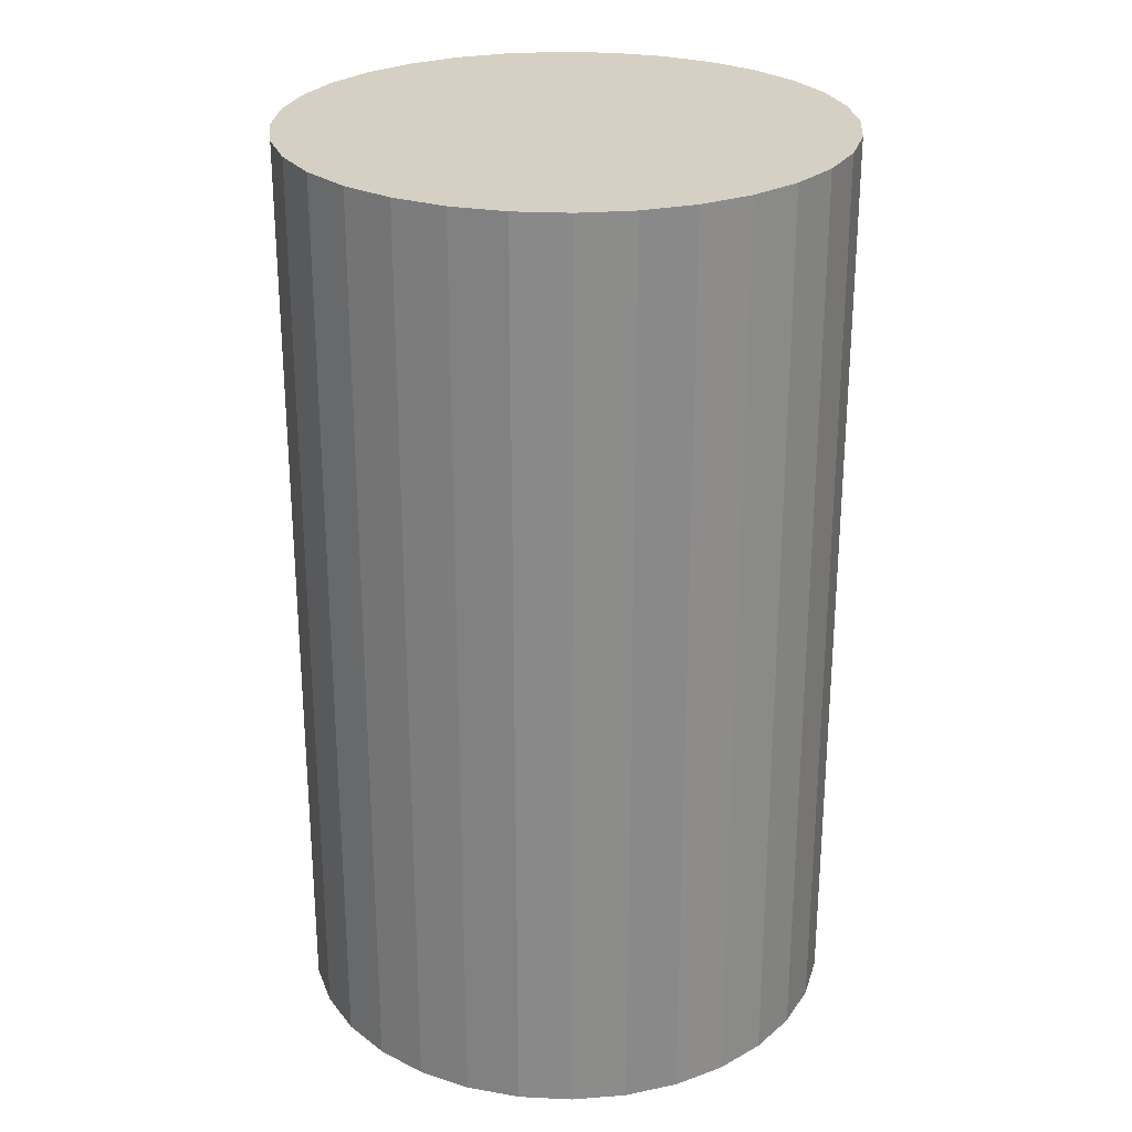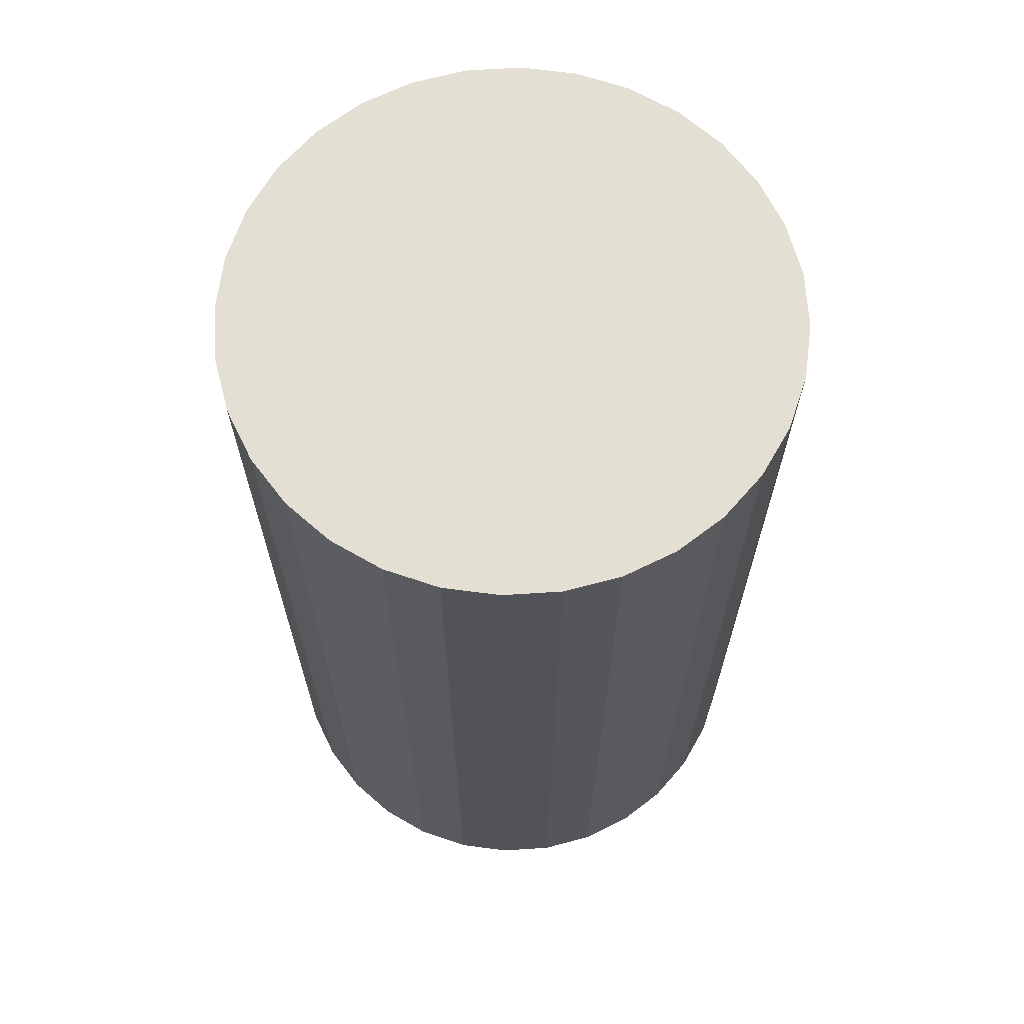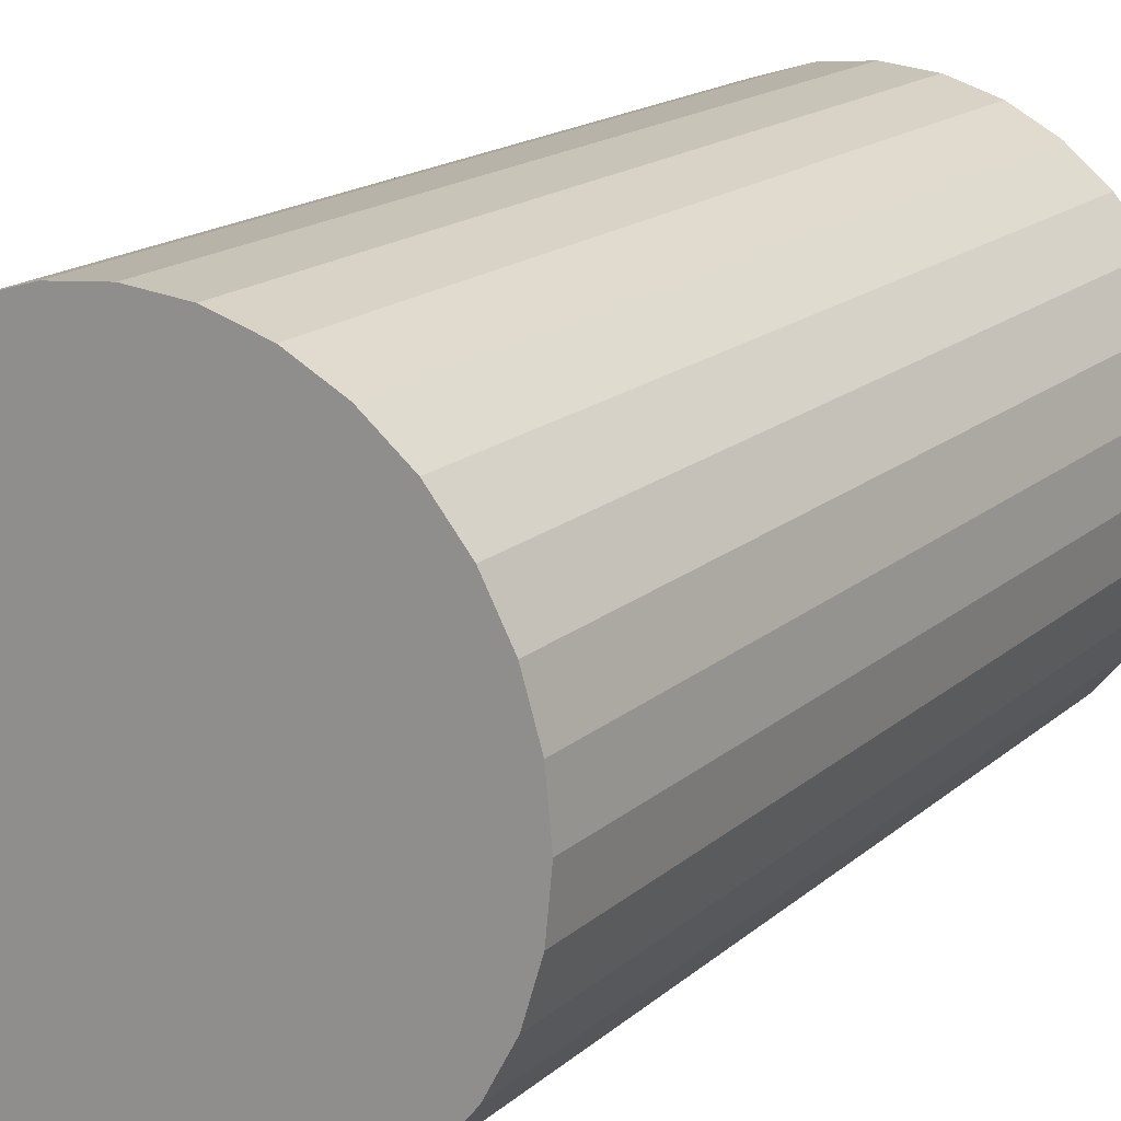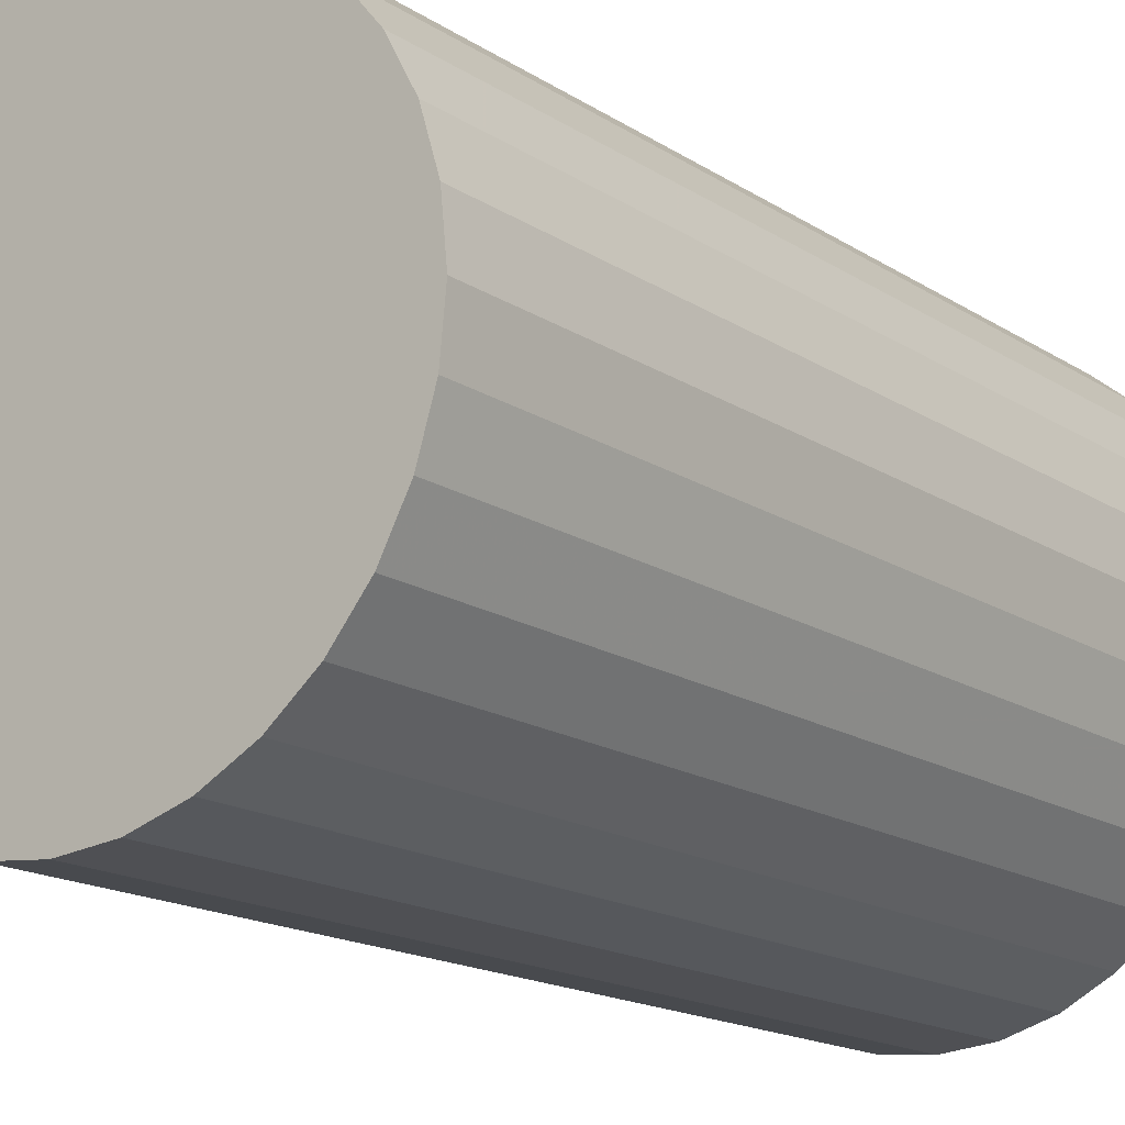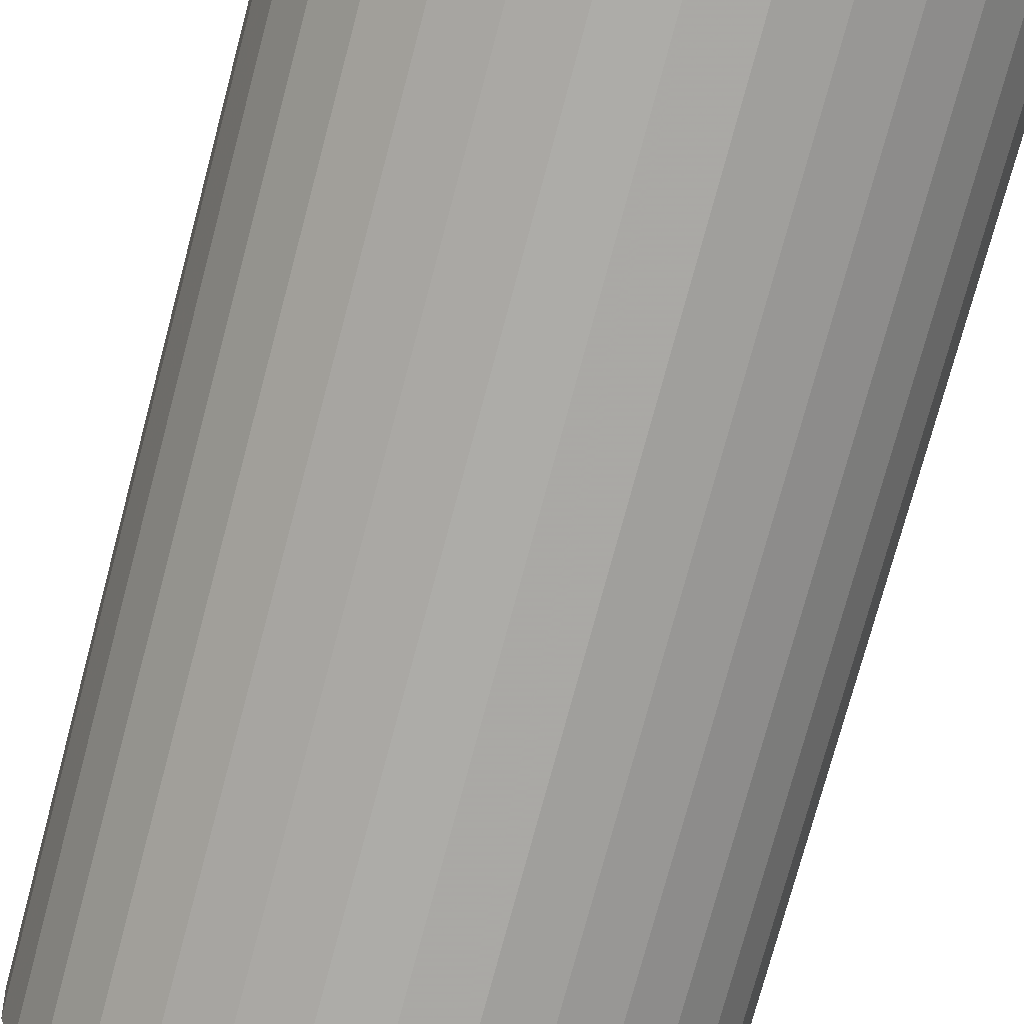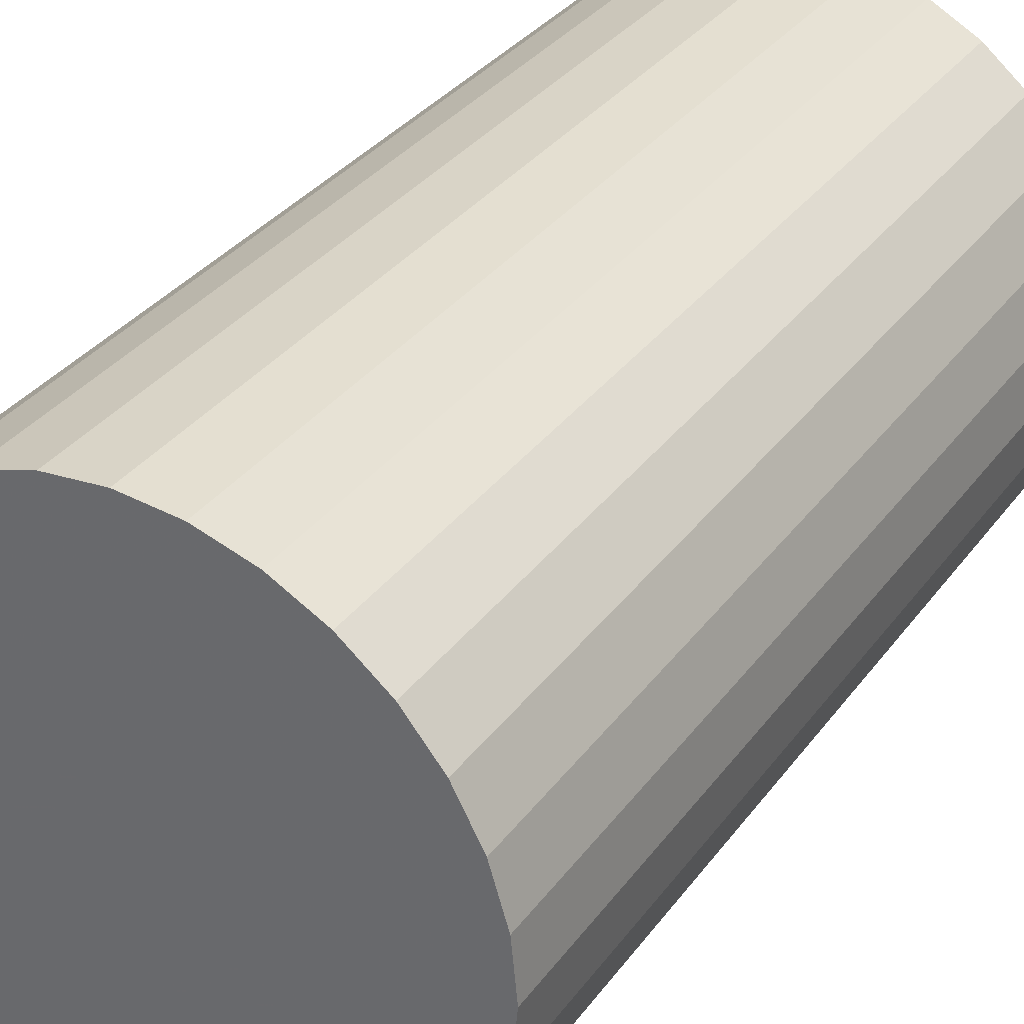
<metadata>
{"format":"obj","ext":"obj","renderer":"f3d","projection":"perspective","resolution":1024,"background":"white","views":[{"elev":26.3,"azim":-125.1,"up":"+Z"},{"elev":66.9,"azim":91.9,"up":"+Z"},{"elev":16.8,"azim":-148.7,"up":"+Y"},{"elev":-16.3,"azim":37.3,"up":"+Y"},{"elev":-76.3,"azim":-15.0,"up":"+Y"},{"elev":33.1,"azim":-149.5,"up":"+Y"}]}
</metadata>
<code>
v 0 0 -0.04911
v 0.02937 0 -0.04911
v 0.02937 0 0.04911
v 0 0 0.04911
v 0.02881 0.00573 -0.04911
v 0.02881 0.00573 0.04911
v 0.02714 0.01124 -0.04911
v 0.02714 0.01124 0.04911
v 0.02442 0.01632 -0.04911
v 0.02442 0.01632 0.04911
v 0.02077 0.02077 -0.04911
v 0.02077 0.02077 0.04911
v 0.01632 0.02442 -0.04911
v 0.01632 0.02442 0.04911
v 0.01124 0.02714 -0.04911
v 0.01124 0.02714 0.04911
v 0.00573 0.02881 -0.04911
v 0.00573 0.02881 0.04911
v 0 0.02937 -0.04911
v 0 0.02937 0.04911
v -0.00573 0.02881 -0.04911
v -0.00573 0.02881 0.04911
v -0.01124 0.02714 -0.04911
v -0.01124 0.02714 0.04911
v -0.01632 0.02442 -0.04911
v -0.01632 0.02442 0.04911
v -0.02077 0.02077 -0.04911
v -0.02077 0.02077 0.04911
v -0.02442 0.01632 -0.04911
v -0.02442 0.01632 0.04911
v -0.02714 0.01124 -0.04911
v -0.02714 0.01124 0.04911
v -0.02881 0.00573 -0.04911
v -0.02881 0.00573 0.04911
v -0.02937 0 -0.04911
v -0.02937 0 0.04911
v -0.02881 -0.00573 -0.04911
v -0.02881 -0.00573 0.04911
v -0.02714 -0.01124 -0.04911
v -0.02714 -0.01124 0.04911
v -0.02442 -0.01632 -0.04911
v -0.02442 -0.01632 0.04911
v -0.02077 -0.02077 -0.04911
v -0.02077 -0.02077 0.04911
v -0.01632 -0.02442 -0.04911
v -0.01632 -0.02442 0.04911
v -0.01124 -0.02714 -0.04911
v -0.01124 -0.02714 0.04911
v -0.00573 -0.02881 -0.04911
v -0.00573 -0.02881 0.04911
v -0 -0.02937 -0.04911
v -0 -0.02937 0.04911
v 0.00573 -0.02881 -0.04911
v 0.00573 -0.02881 0.04911
v 0.01124 -0.02714 -0.04911
v 0.01124 -0.02714 0.04911
v 0.01632 -0.02442 -0.04911
v 0.01632 -0.02442 0.04911
v 0.02077 -0.02077 -0.04911
v 0.02077 -0.02077 0.04911
v 0.02442 -0.01632 -0.04911
v 0.02442 -0.01632 0.04911
v 0.02714 -0.01124 -0.04911
v 0.02714 -0.01124 0.04911
v 0.02881 -0.00573 -0.04911
v 0.02881 -0.00573 0.04911
f 2 1 5
f 2 5 3
f 3 5 6
f 3 6 4
f 5 1 7
f 5 7 6
f 6 7 8
f 6 8 4
f 7 1 9
f 7 9 8
f 8 9 10
f 8 10 4
f 9 1 11
f 9 11 10
f 10 11 12
f 10 12 4
f 11 1 13
f 11 13 12
f 12 13 14
f 12 14 4
f 13 1 15
f 13 15 14
f 14 15 16
f 14 16 4
f 15 1 17
f 15 17 16
f 16 17 18
f 16 18 4
f 17 1 19
f 17 19 18
f 18 19 20
f 18 20 4
f 19 1 21
f 19 21 20
f 20 21 22
f 20 22 4
f 21 1 23
f 21 23 22
f 22 23 24
f 22 24 4
f 23 1 25
f 23 25 24
f 24 25 26
f 24 26 4
f 25 1 27
f 25 27 26
f 26 27 28
f 26 28 4
f 27 1 29
f 27 29 28
f 28 29 30
f 28 30 4
f 29 1 31
f 29 31 30
f 30 31 32
f 30 32 4
f 31 1 33
f 31 33 32
f 32 33 34
f 32 34 4
f 33 1 35
f 33 35 34
f 34 35 36
f 34 36 4
f 35 1 37
f 35 37 36
f 36 37 38
f 36 38 4
f 37 1 39
f 37 39 38
f 38 39 40
f 38 40 4
f 39 1 41
f 39 41 40
f 40 41 42
f 40 42 4
f 41 1 43
f 41 43 42
f 42 43 44
f 42 44 4
f 43 1 45
f 43 45 44
f 44 45 46
f 44 46 4
f 45 1 47
f 45 47 46
f 46 47 48
f 46 48 4
f 47 1 49
f 47 49 48
f 48 49 50
f 48 50 4
f 49 1 51
f 49 51 50
f 50 51 52
f 50 52 4
f 51 1 53
f 51 53 52
f 52 53 54
f 52 54 4
f 53 1 55
f 53 55 54
f 54 55 56
f 54 56 4
f 55 1 57
f 55 57 56
f 56 57 58
f 56 58 4
f 57 1 59
f 57 59 58
f 58 59 60
f 58 60 4
f 59 1 61
f 59 61 60
f 60 61 62
f 60 62 4
f 61 1 63
f 61 63 62
f 62 63 64
f 62 64 4
f 63 1 65
f 63 65 64
f 64 65 66
f 64 66 4
f 65 1 2
f 65 2 66
f 66 2 3
f 66 3 4

</code>
